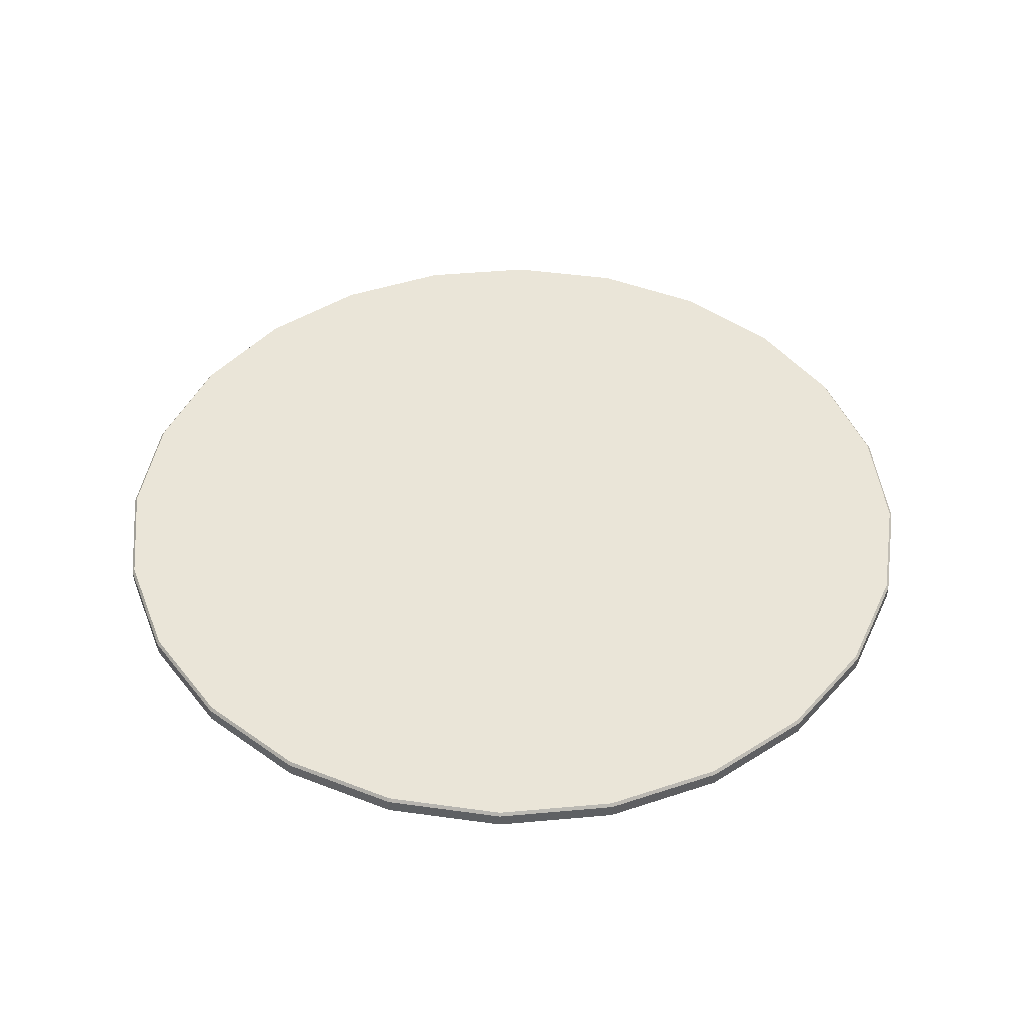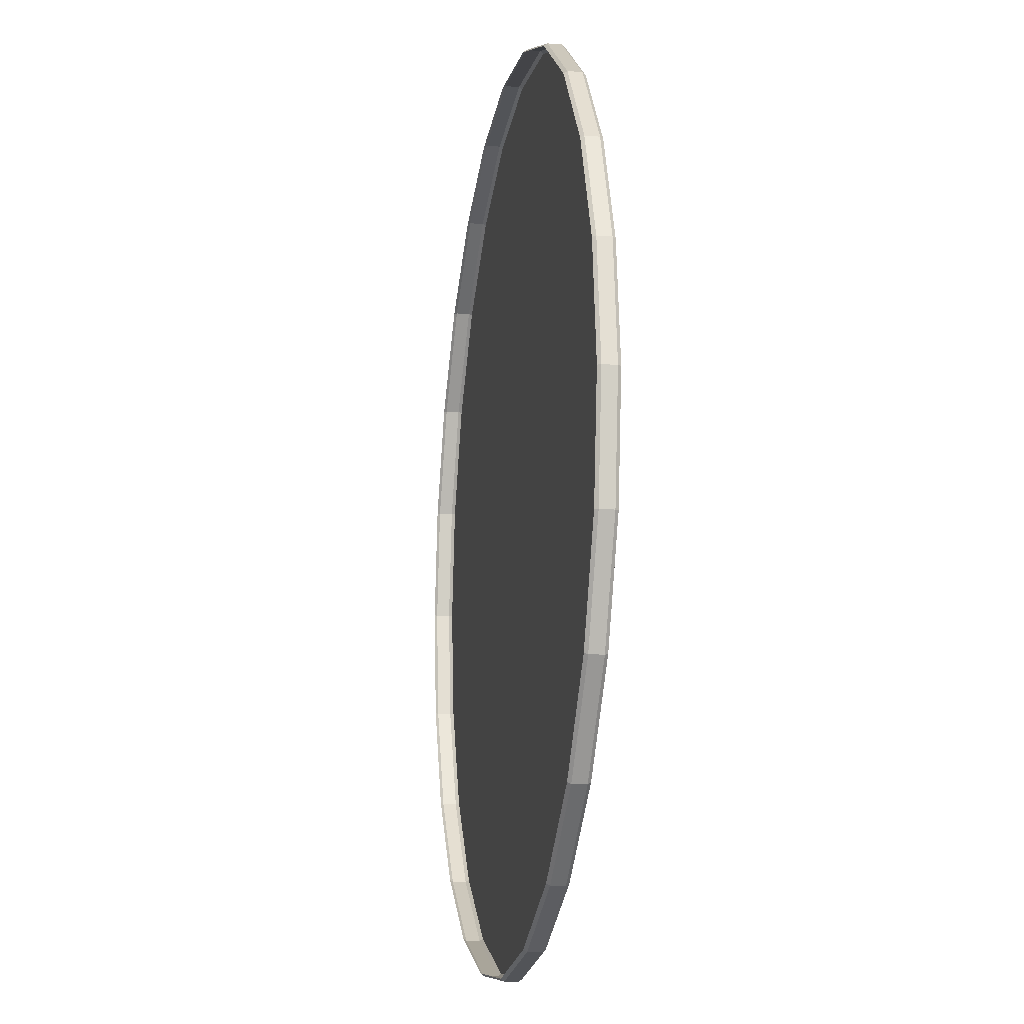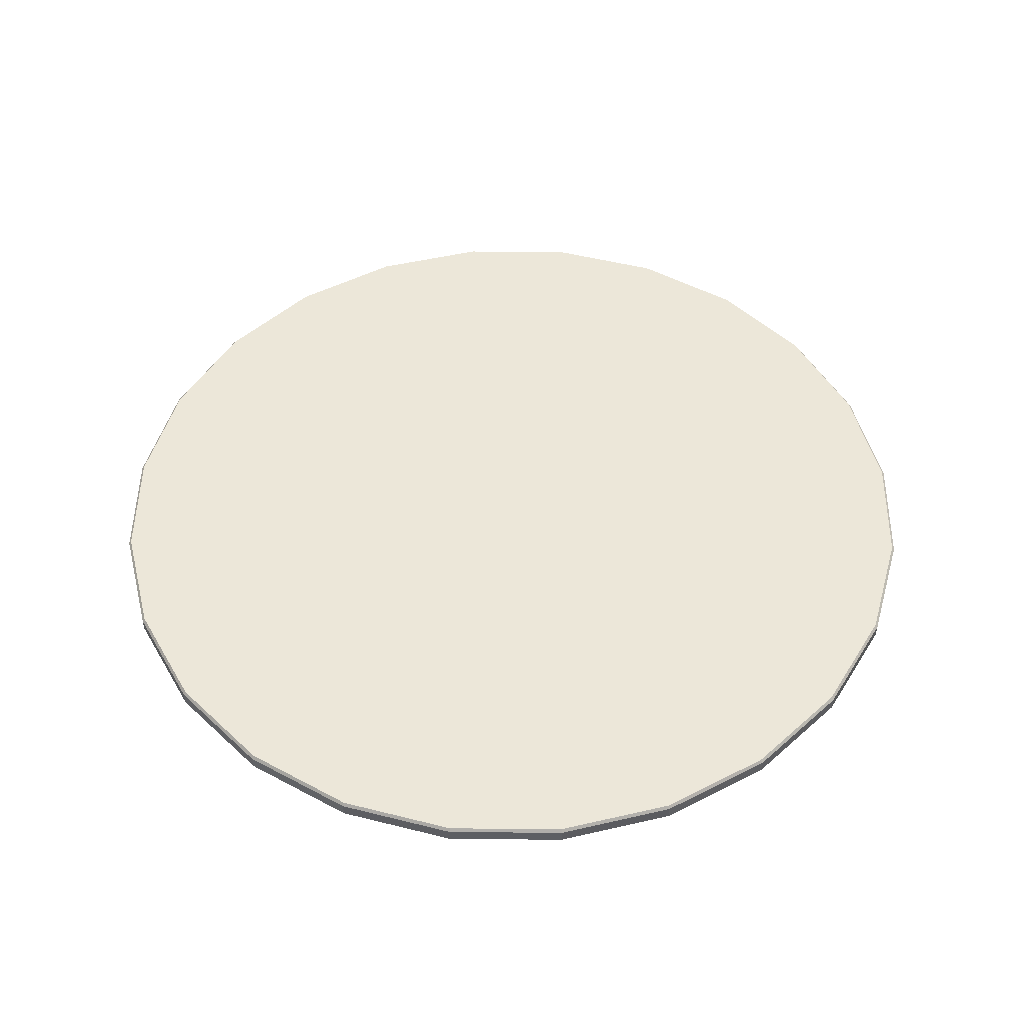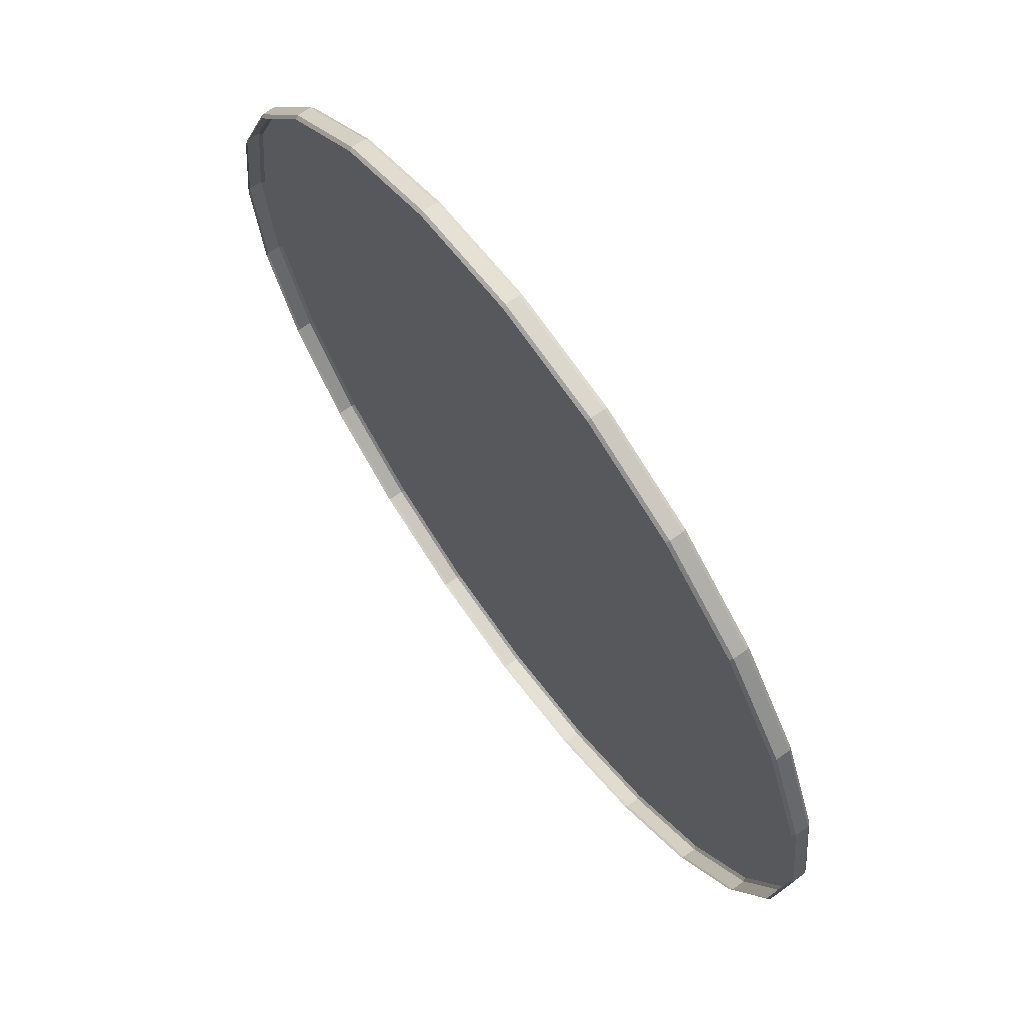
<metadata>
{"format":"obj","ext":"obj","renderer":"f3d","projection":"perspective","resolution":1024,"background":"white","views":[{"elev":45.1,"azim":-178.4,"up":"+Z"},{"elev":-15.6,"azim":-100.1,"up":"+Y"},{"elev":49.7,"azim":-126.8,"up":"+Z"},{"elev":67.7,"azim":-126.0,"up":"+Y"}]}
</metadata>
<code>
o DrawCall_146.001
v 6.606 6.653 -0.08187
v 6.606 6.653 -0.3674
v 4.67 8.147 -0.08052
v 4.67 8.146 -0.366
v 8.092 4.707 -0.08362
v 8.092 4.706 -0.3691
v 9.026 2.439 -0.08565
v 9.026 2.439 -0.3711
v 9.344 0.006396 -0.08784
v 9.344 0.005593 -0.3733
v 9.026 -2.427 -0.09002
v 9.026 -2.427 -0.3755
v 8.092 -4.694 -0.09206
v 8.092 -4.695 -0.3776
v 6.607 -6.641 -0.09381
v 6.607 -6.642 -0.3793
v 8.092 -4.694 -0.09206
v 8.092 -4.695 -0.3776
v 4.671 -8.135 -0.09516
v 4.671 -8.136 -0.3806
v 2.416 -9.074 -0.09599
v 2.416 -9.075 -0.3815
v -0.002844 -9.394 -0.09628
v -0.002844 -9.395 -0.3818
v -2.422 -9.074 -0.09599
v -2.422 -9.075 -0.3815
v -4.677 -8.135 -0.09515
v -4.677 -8.136 -0.3807
v -6.613 -6.641 -0.09381
v -6.613 -6.642 -0.3793
v -8.098 -4.694 -0.09206
v -8.098 -4.695 -0.3776
v -9.032 -2.427 -0.09002
v -9.032 -2.428 -0.3755
v -9.351 0.005793 -0.08784
v -9.351 0.00499 -0.3733
v -9.032 2.439 -0.08565
v -9.032 2.438 -0.3711
v -8.098 4.706 -0.08362
v -8.098 4.705 -0.3691
v -6.613 6.653 -0.08186
v -6.613 6.652 -0.3674
v -4.677 8.147 -0.08052
v -4.677 8.146 -0.366
v -2.423 9.086 -0.07968
v -2.423 9.085 -0.3652
v -0.003444 9.406 -0.07939
v -0.003444 9.406 -0.3649
v 2.416 9.086 -0.07968
v 2.416 9.085 -0.3652
v 6.414 6.461 -0.01552
v 6.569 6.616 -0.01538
v 4.535 7.911 -0.01421
v 4.644 8.102 -0.01404
v 7.857 4.57 -0.01722
v 8.047 4.681 -0.01712
v 8.764 2.369 -0.0192
v 8.975 2.426 -0.01915
v 9.073 0.006571 -0.02131
v 9.292 0.006602 -0.02131
v 8.764 -2.356 -0.02345
v 8.975 -2.413 -0.02349
v 7.857 -4.557 -0.02542
v 8.047 -4.667 -0.02552
v 6.415 -6.448 -0.02712
v 6.57 -6.604 -0.02725
v 7.857 -4.557 -0.02542
v 8.047 -4.667 -0.02552
v 4.535 -7.898 -0.02842
v 4.645 -8.089 -0.02859
v 2.346 -8.81 -0.02924
v 2.403 -9.023 -0.02943
v -0.002855 -9.121 -0.02952
v -0.002844 -9.342 -0.02972
v -2.352 -8.81 -0.02924
v -2.409 -9.023 -0.02943
v -4.541 -7.899 -0.02842
v -4.651 -8.089 -0.02859
v -6.421 -6.448 -0.02711
v -6.576 -6.604 -0.02726
v -7.863 -4.558 -0.02542
v -8.053 -4.668 -0.02552
v -8.77 -2.356 -0.02344
v -8.982 -2.413 -0.02349
v -9.079 0.006 -0.02132
v -9.298 0.006 -0.02132
v -8.77 2.368 -0.01919
v -8.982 2.425 -0.01915
v -7.863 4.57 -0.01721
v -8.053 4.68 -0.01712
v -6.421 6.46 -0.01552
v -6.576 6.616 -0.01538
v -4.541 7.911 -0.01422
v -4.651 8.102 -0.01405
v -2.353 8.823 -0.0134
v -2.409 9.036 -0.01321
v -0.003435 9.134 -0.01311
v -0.003435 9.354 -0.01292
v 2.346 8.823 -0.0134
v 2.402 9.036 -0.0132
v 6.606 6.653 -0.08187
v 4.67 8.147 -0.08052
v 6.569 6.616 -0.01538
v 4.644 8.102 -0.01404
v 8.092 4.707 -0.08362
v 8.047 4.681 -0.01712
v 9.026 2.439 -0.08565
v 8.975 2.426 -0.01915
v 9.344 0.006396 -0.08784
v 9.292 0.006602 -0.02131
v 9.026 -2.427 -0.09002
v 8.975 -2.413 -0.02349
v 8.092 -4.694 -0.09206
v 8.047 -4.667 -0.02552
v 6.607 -6.641 -0.09381
v 8.092 -4.694 -0.09206
v 6.57 -6.604 -0.02725
v 8.047 -4.667 -0.02552
v 4.671 -8.135 -0.09516
v 4.645 -8.089 -0.02859
v 2.416 -9.074 -0.09599
v 2.403 -9.023 -0.02943
v -0.002844 -9.394 -0.09628
v -0.002844 -9.342 -0.02972
v -2.422 -9.074 -0.09599
v -2.409 -9.023 -0.02943
v -4.677 -8.135 -0.09515
v -4.651 -8.089 -0.02859
v -6.613 -6.641 -0.09381
v -6.576 -6.604 -0.02726
v -8.098 -4.694 -0.09206
v -8.053 -4.668 -0.02552
v -9.032 -2.427 -0.09002
v -8.982 -2.413 -0.02349
v -9.351 0.005793 -0.08784
v -9.298 0.006 -0.02132
v -9.032 2.439 -0.08565
v -8.982 2.425 -0.01915
v -8.098 4.706 -0.08362
v -8.053 4.68 -0.01712
v -6.613 6.653 -0.08186
v -6.576 6.616 -0.01538
v -4.677 8.147 -0.08052
v -4.651 8.102 -0.01405
v -2.423 9.086 -0.07968
v -2.409 9.036 -0.01321
v -0.003444 9.406 -0.07939
v -0.003435 9.354 -0.01292
v 2.416 9.086 -0.07968
v 2.402 9.036 -0.0132
v 4.644 8.101 -0.4328
v 6.569 6.615 -0.4342
v 8.047 4.679 -0.4359
v 8.975 2.425 -0.4379
v 9.292 0.005383 -0.4401
v 8.975 -2.414 -0.4423
v 8.047 -4.669 -0.4443
v 8.047 -4.669 -0.4443
v 6.57 -6.605 -0.4461
v 4.645 -8.09 -0.4474
v 2.403 -9.024 -0.4482
v -0.002844 -9.343 -0.4485
v -2.409 -9.024 -0.4482
v -4.651 -8.091 -0.4474
v -6.576 -6.605 -0.4461
v -8.053 -4.669 -0.4443
v -8.982 -2.415 -0.4423
v -9.298 0.004781 -0.4401
v -8.982 2.424 -0.4379
v -8.053 4.679 -0.4359
v -6.576 6.615 -0.4342
v -4.651 8.1 -0.4328
v -2.409 9.034 -0.432
v -0.003435 9.353 -0.4317
v 2.402 9.035 -0.432
v 2.825 4.933 -0.01689
v 3.997 4.029 -0.01771
v 3.768 6.576 -0.01541
v 5.33 5.37 -0.0165
v 4.896 2.851 -0.01876
v 6.529 3.799 -0.01791
v 5.461 1.479 -0.02
v 7.282 1.97 -0.01956
v 5.654 0.006475 -0.02132
v 7.54 0.006539 -0.02132
v 5.461 -1.466 -0.02264
v 7.283 -1.957 -0.02308
v 4.896 -2.838 -0.02387
v 6.529 -3.786 -0.02472
v 3.997 -4.016 -0.02493
v 5.33 -5.357 -0.02613
v 2.826 -4.92 -0.02574
v 3.768 -6.563 -0.02722
v 1.461 -5.489 -0.02626
v 1.949 -7.321 -0.0279
v -0.002965 -5.683 -0.02643
v -0.002895 -7.579 -0.02814
v -1.467 -5.489 -0.02626
v -1.955 -7.321 -0.0279
v -2.831 -4.921 -0.02575
v -3.774 -6.563 -0.02722
v -4.003 -4.017 -0.02493
v -5.336 -5.358 -0.02614
v -4.902 -2.838 -0.02388
v -6.535 -3.787 -0.02473
v -5.467 -1.466 -0.02264
v -7.289 -1.957 -0.02308
v -5.66 0.006095 -0.02132
v -7.546 0.006031 -0.02132
v -5.467 1.479 -0.01999
v -7.289 1.969 -0.01955
v -4.902 2.851 -0.01877
v -6.535 3.799 -0.01791
v -4.003 4.029 -0.0177
v -5.337 5.37 -0.0165
v -2.832 4.933 -0.01689
v -3.775 6.575 -0.01542
v -1.467 5.501 -0.01638
v -1.956 7.333 -0.01474
v -0.003325 5.695 -0.01621
v -0.003384 7.592 -0.0145
v 1.461 5.502 -0.01638
v 1.949 7.333 -0.01474
v 1.882 3.291 -0.01837
v 2.664 2.688 -0.01891
v 3.263 1.903 -0.01962
v 3.64 0.988 -0.02044
v 3.768 0.006412 -0.02132
v 3.64 -0.9752 -0.0222
v 3.263 -1.89 -0.02303
v 2.664 -2.675 -0.02373
v 1.883 -3.278 -0.02427
v 0.9731 -3.657 -0.0246
v -0.003014 -3.786 -0.02473
v -0.9791 -3.657 -0.02461
v -1.889 -3.278 -0.02427
v -2.67 -2.676 -0.02373
v -3.269 -1.89 -0.02302
v -3.646 -0.9755 -0.0222
v -3.774 0.006158 -0.02132
v -3.646 0.9878 -0.02043
v -3.269 1.903 -0.01961
v -2.67 2.688 -0.01891
v -1.889 3.291 -0.01836
v -0.9794 3.67 -0.01802
v -0.003265 3.799 -0.01791
v 0.9728 3.67 -0.01802
v 0.9396 1.649 -0.01984
v 1.33 1.347 -0.02012
v 1.63 0.9545 -0.02046
v 1.818 0.4971 -0.02088
v 1.883 0.006349 -0.02132
v 1.818 -0.4845 -0.02176
v 1.63 -0.9418 -0.02217
v 1.33 -1.335 -0.02252
v 0.9397 -1.636 -0.0228
v 0.485 -1.825 -0.02296
v -0.003085 -1.89 -0.02302
v -0.4911 -1.825 -0.02296
v -0.9459 -1.636 -0.02279
v -1.336 -1.335 -0.02252
v -1.636 -0.9419 -0.02217
v -1.825 -0.4846 -0.02176
v -1.889 0.006222 -0.02132
v -1.825 0.497 -0.02088
v -1.636 0.9544 -0.02047
v -1.337 1.347 -0.02012
v -0.946 1.649 -0.01984
v -0.4912 1.838 -0.01968
v -0.003205 1.903 -0.01961
v 0.4848 1.838 -0.01968
v -0.003145 0.006285 -0.02132
v 4.535 7.911 -0.01421
v 6.414 6.461 -0.01552
v 7.857 4.57 -0.01722
v 8.764 2.369 -0.0192
v 9.073 0.006571 -0.02131
v 8.764 -2.356 -0.02345
v 7.857 -4.557 -0.02542
v 6.415 -6.448 -0.02712
v 4.535 -7.898 -0.02842
v 2.346 -8.81 -0.02924
v -0.002855 -9.121 -0.02952
v -2.352 -8.81 -0.02924
v -4.541 -7.899 -0.02842
v -6.421 -6.448 -0.02711
v -7.863 -4.558 -0.02542
v -8.77 -2.356 -0.02344
v -9.079 0.006 -0.02132
v -8.77 2.368 -0.01919
v -7.863 4.57 -0.01721
v -6.421 6.46 -0.01552
v -4.541 7.911 -0.01422
v -2.353 8.823 -0.0134
v -0.003435 9.134 -0.01311
v 2.346 8.823 -0.0134
f 1 2 3
f 4 3 2
f 5 6 1
f 2 1 6
f 7 8 5
f 6 5 8
f 9 10 7
f 8 7 10
f 11 12 9
f 10 9 12
f 13 14 11
f 12 11 14
f 15 16 17
f 18 17 16
f 19 20 15
f 16 15 20
f 21 22 19
f 20 19 22
f 23 24 21
f 22 21 24
f 25 26 23
f 24 23 26
f 27 28 25
f 26 25 28
f 29 30 27
f 28 27 30
f 31 32 29
f 30 29 32
f 33 34 31
f 32 31 34
f 35 36 33
f 34 33 36
f 37 38 35
f 36 35 38
f 39 40 37
f 38 37 40
f 41 42 39
f 40 39 42
f 43 44 41
f 42 41 44
f 45 46 43
f 44 43 46
f 47 48 45
f 46 45 48
f 49 50 47
f 48 47 50
f 3 4 49
f 50 49 4
f 51 52 53
f 54 53 52
f 55 56 51
f 52 51 56
f 57 58 55
f 56 55 58
f 59 60 57
f 58 57 60
f 61 62 59
f 60 59 62
f 63 64 61
f 62 61 64
f 65 66 67
f 68 67 66
f 69 70 65
f 66 65 70
f 71 72 69
f 70 69 72
f 73 74 71
f 72 71 74
f 75 76 73
f 74 73 76
f 77 78 75
f 76 75 78
f 79 80 77
f 78 77 80
f 81 82 79
f 80 79 82
f 83 84 81
f 82 81 84
f 85 86 83
f 84 83 86
f 87 88 85
f 86 85 88
f 89 90 87
f 88 87 90
f 91 92 89
f 90 89 92
f 93 94 91
f 92 91 94
f 95 96 93
f 94 93 96
f 97 98 95
f 96 95 98
f 99 100 97
f 98 97 100
f 53 54 99
f 100 99 54
f 101 102 103
f 104 103 102
f 105 101 106
f 103 106 101
f 107 105 108
f 106 108 105
f 109 107 110
f 108 110 107
f 111 109 112
f 110 112 109
f 113 111 114
f 112 114 111
f 115 116 117
f 118 117 116
f 119 115 120
f 117 120 115
f 121 119 122
f 120 122 119
f 123 121 124
f 122 124 121
f 125 123 126
f 124 126 123
f 127 125 128
f 126 128 125
f 129 127 130
f 128 130 127
f 131 129 132
f 130 132 129
f 133 131 134
f 132 134 131
f 135 133 136
f 134 136 133
f 137 135 138
f 136 138 135
f 139 137 140
f 138 140 137
f 141 139 142
f 140 142 139
f 143 141 144
f 142 144 141
f 145 143 146
f 144 146 143
f 147 145 148
f 146 148 145
f 149 147 150
f 148 150 147
f 102 149 104
f 150 104 149
f 4 2 151
f 152 151 2
f 2 6 152
f 153 152 6
f 6 8 153
f 154 153 8
f 8 10 154
f 155 154 10
f 10 12 155
f 156 155 12
f 12 14 156
f 157 156 14
f 18 16 158
f 159 158 16
f 16 20 159
f 160 159 20
f 20 22 160
f 161 160 22
f 22 24 161
f 162 161 24
f 24 26 162
f 163 162 26
f 26 28 163
f 164 163 28
f 28 30 164
f 165 164 30
f 30 32 165
f 166 165 32
f 32 34 166
f 167 166 34
f 34 36 167
f 168 167 36
f 36 38 168
f 169 168 38
f 38 40 169
f 170 169 40
f 40 42 170
f 171 170 42
f 42 44 171
f 172 171 44
f 44 46 172
f 173 172 46
f 46 48 173
f 174 173 48
f 48 50 174
f 175 174 50
f 50 4 175
f 151 175 4
f 176 177 178
f 179 178 177
f 177 180 179
f 181 179 180
f 180 182 181
f 183 181 182
f 182 184 183
f 185 183 184
f 184 186 185
f 187 185 186
f 186 188 187
f 189 187 188
f 188 190 189
f 191 189 190
f 190 192 191
f 193 191 192
f 192 194 193
f 195 193 194
f 194 196 195
f 197 195 196
f 196 198 197
f 199 197 198
f 198 200 199
f 201 199 200
f 200 202 201
f 203 201 202
f 202 204 203
f 205 203 204
f 204 206 205
f 207 205 206
f 206 208 207
f 209 207 208
f 208 210 209
f 211 209 210
f 210 212 211
f 213 211 212
f 212 214 213
f 215 213 214
f 214 216 215
f 217 215 216
f 216 218 217
f 219 217 218
f 218 220 219
f 221 219 220
f 220 222 221
f 223 221 222
f 222 176 223
f 178 223 176
f 224 225 176
f 177 176 225
f 225 226 177
f 180 177 226
f 226 227 180
f 182 180 227
f 227 228 182
f 184 182 228
f 228 229 184
f 186 184 229
f 229 230 186
f 188 186 230
f 230 231 188
f 190 188 231
f 231 232 190
f 192 190 232
f 232 233 192
f 194 192 233
f 233 234 194
f 196 194 234
f 234 235 196
f 198 196 235
f 235 236 198
f 200 198 236
f 236 237 200
f 202 200 237
f 237 238 202
f 204 202 238
f 238 239 204
f 206 204 239
f 239 240 206
f 208 206 240
f 240 241 208
f 210 208 241
f 241 242 210
f 212 210 242
f 242 243 212
f 214 212 243
f 243 244 214
f 216 214 244
f 244 245 216
f 218 216 245
f 245 246 218
f 220 218 246
f 246 247 220
f 222 220 247
f 247 224 222
f 176 222 224
f 248 249 224
f 225 224 249
f 249 250 225
f 226 225 250
f 250 251 226
f 227 226 251
f 251 252 227
f 228 227 252
f 252 253 228
f 229 228 253
f 253 254 229
f 230 229 254
f 254 255 230
f 231 230 255
f 255 256 231
f 232 231 256
f 256 257 232
f 233 232 257
f 257 258 233
f 234 233 258
f 258 259 234
f 235 234 259
f 259 260 235
f 236 235 260
f 260 261 236
f 237 236 261
f 261 262 237
f 238 237 262
f 262 263 238
f 239 238 263
f 263 264 239
f 240 239 264
f 264 265 240
f 241 240 265
f 265 266 241
f 242 241 266
f 266 267 242
f 243 242 267
f 267 268 243
f 244 243 268
f 268 269 244
f 245 244 269
f 269 270 245
f 246 245 270
f 270 271 246
f 247 246 271
f 271 248 247
f 224 247 248
f 248 272 249
f 249 272 250
f 250 272 251
f 251 272 252
f 252 272 253
f 253 272 254
f 254 272 255
f 255 272 256
f 256 272 257
f 257 272 258
f 258 272 259
f 259 272 260
f 260 272 261
f 261 272 262
f 262 272 263
f 263 272 264
f 264 272 265
f 265 272 266
f 266 272 267
f 267 272 268
f 268 272 269
f 269 272 270
f 270 272 271
f 271 272 248
f 178 179 273
f 274 273 179
f 179 181 274
f 275 274 181
f 181 183 275
f 276 275 183
f 183 185 276
f 277 276 185
f 185 187 277
f 278 277 187
f 187 189 278
f 279 278 189
f 189 191 279
f 280 279 191
f 191 193 280
f 281 280 193
f 193 195 281
f 282 281 195
f 195 197 282
f 283 282 197
f 197 199 283
f 284 283 199
f 199 201 284
f 285 284 201
f 201 203 285
f 286 285 203
f 203 205 286
f 287 286 205
f 205 207 287
f 288 287 207
f 207 209 288
f 289 288 209
f 209 211 289
f 290 289 211
f 211 213 290
f 291 290 213
f 213 215 291
f 292 291 215
f 215 217 292
f 293 292 217
f 217 219 293
f 294 293 219
f 219 221 294
f 295 294 221
f 221 223 295
f 296 295 223
f 223 178 296
f 273 296 178

</code>
